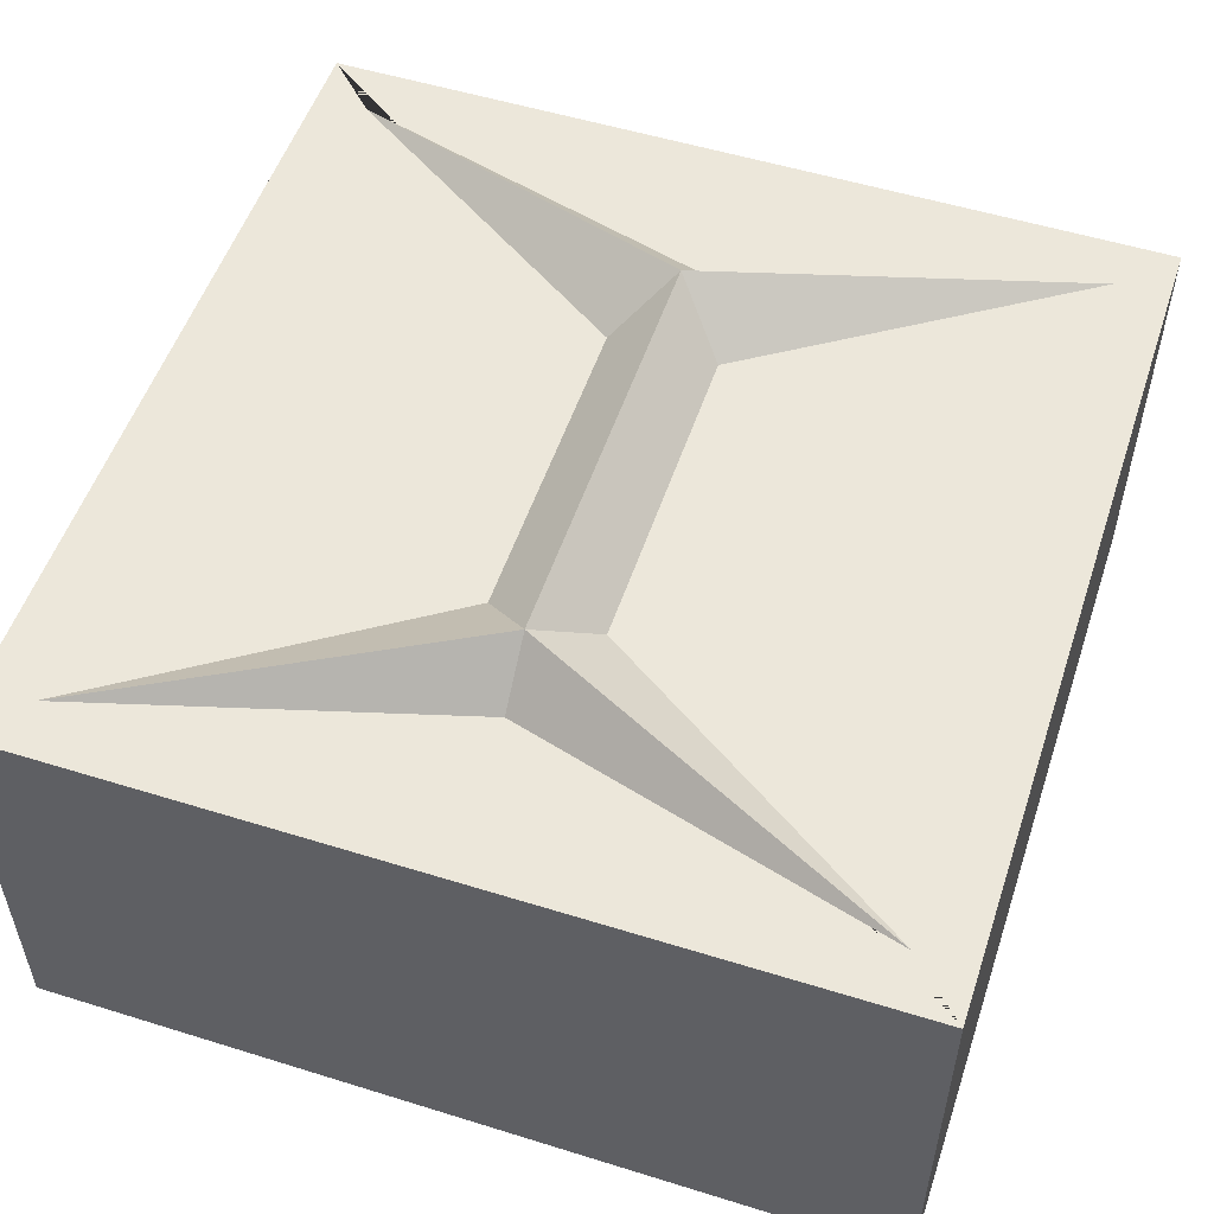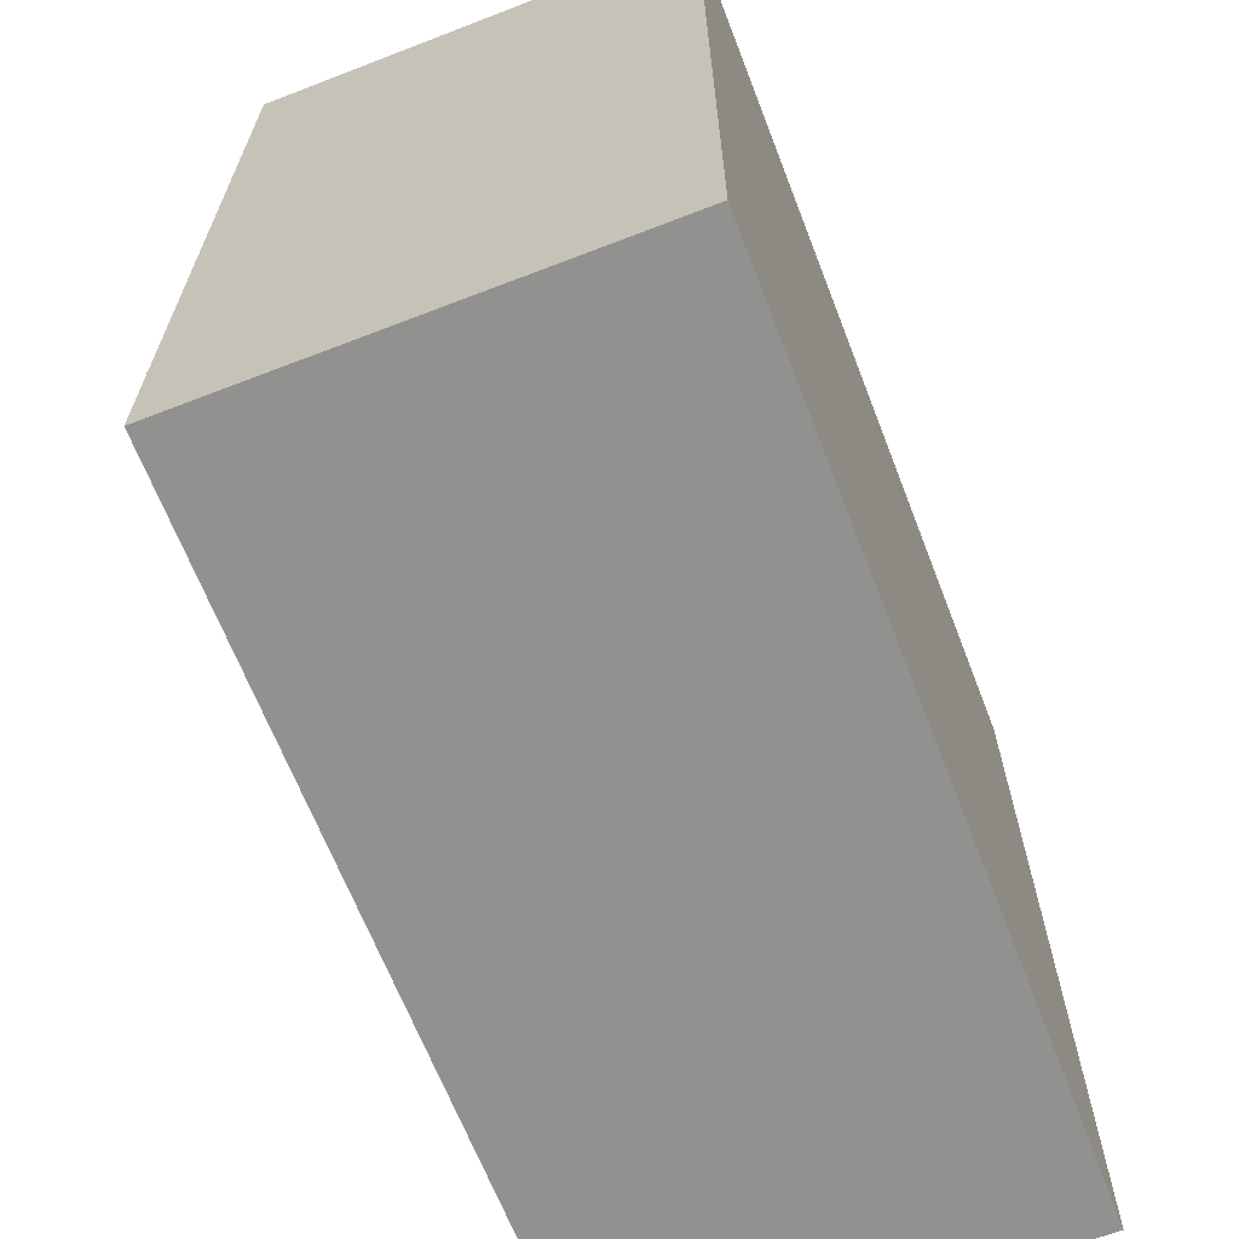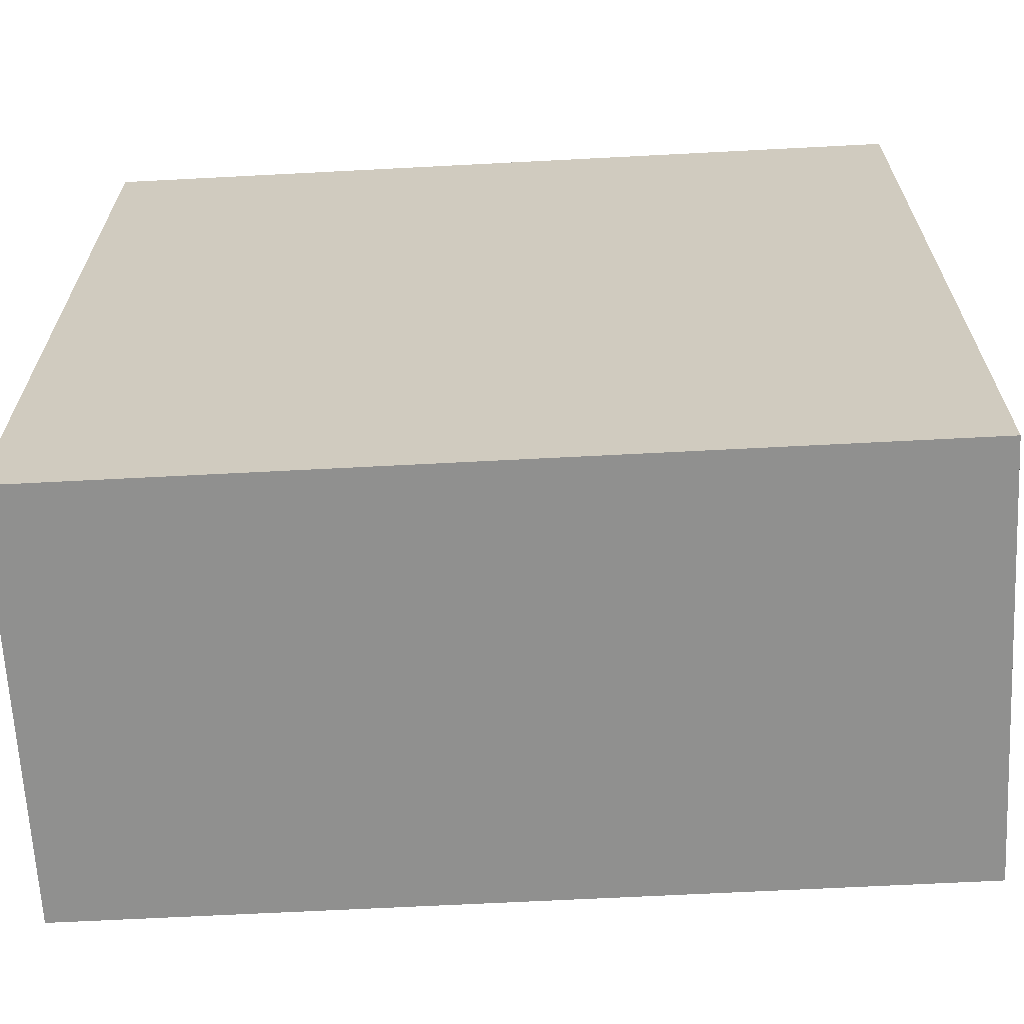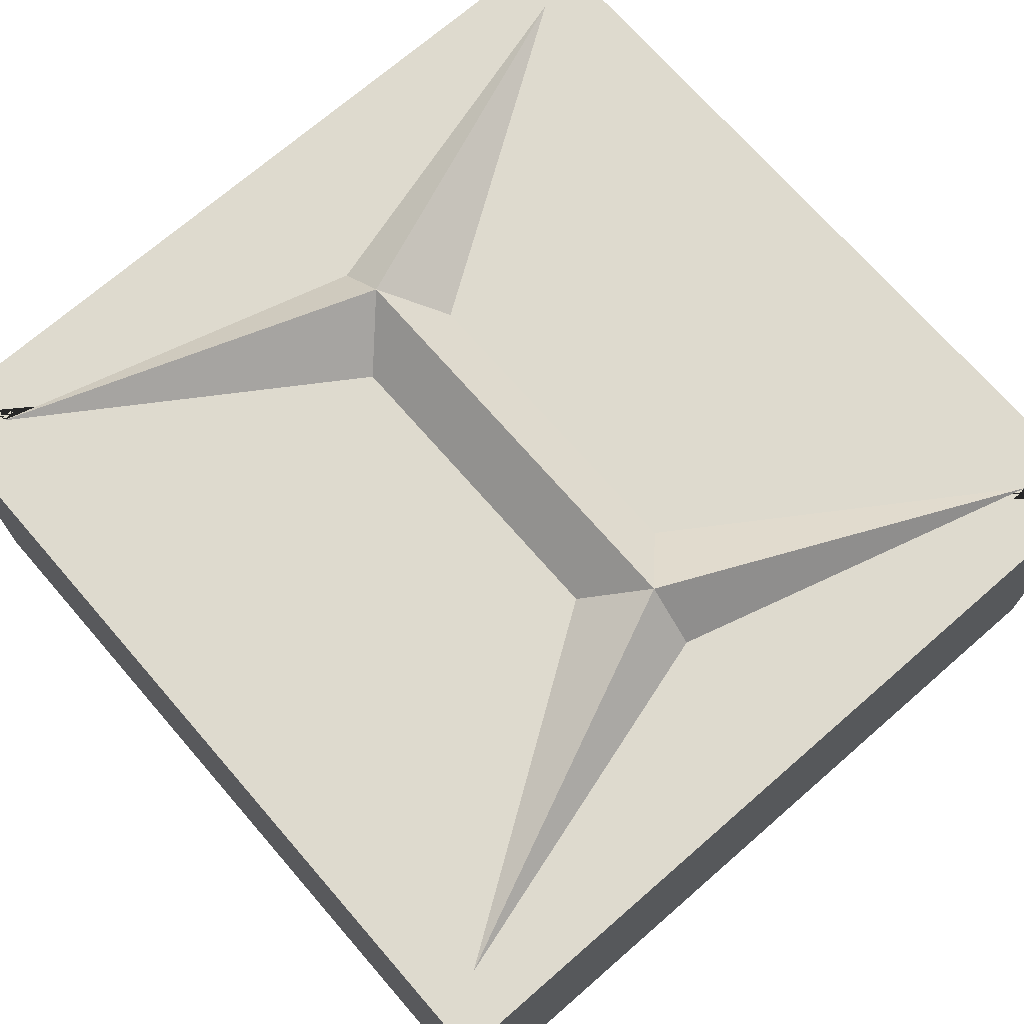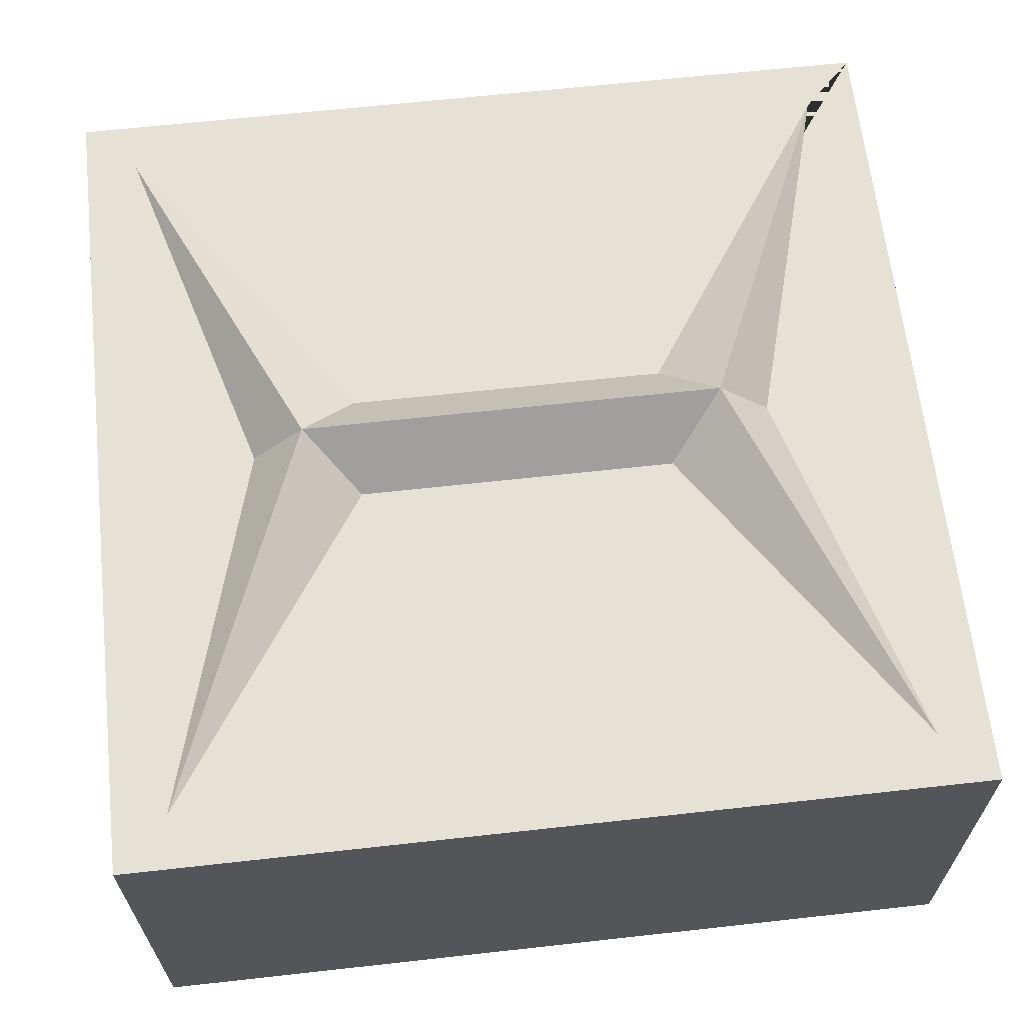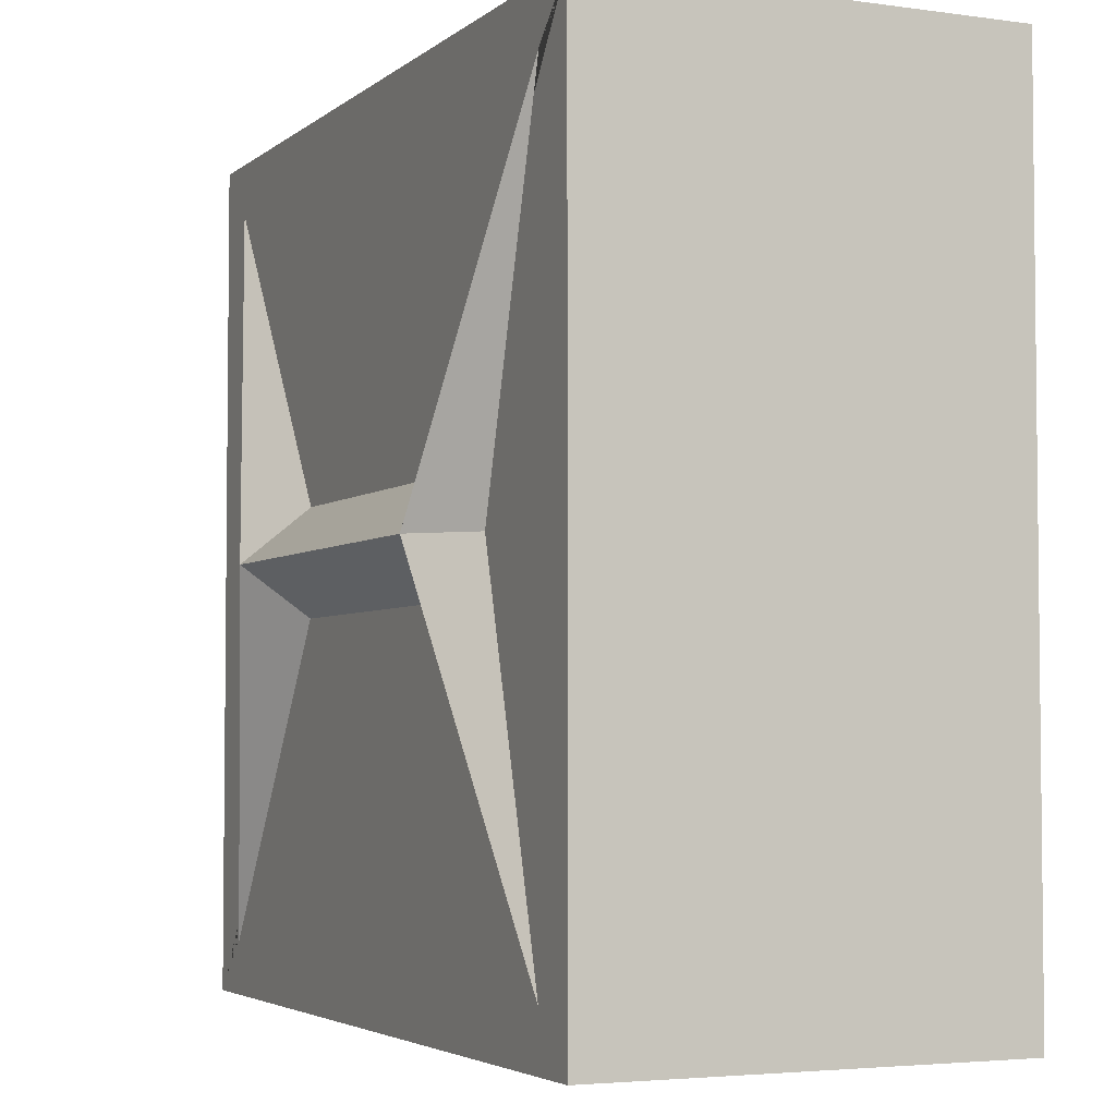
<metadata>
{"format":"obj","ext":"obj","renderer":"f3d","projection":"perspective","resolution":1024,"background":"white","views":[{"elev":53.2,"azim":108.4,"up":"+Y"},{"elev":-66.0,"azim":-68.8,"up":"+Z"},{"elev":-65.6,"azim":3.0,"up":"+Z"},{"elev":71.3,"azim":-131.0,"up":"+Y"},{"elev":64.1,"azim":173.6,"up":"+Y"},{"elev":-3.9,"azim":-114.5,"up":"+Z"}]}
</metadata>
<code>
v 0.5 -0.5 -0.5
v -0.5 -0.5 -0.5
v -0.5 0 -0.5
v 0.5 0 -0.5
v -0.5 -0.5 0.5
v 0.5 -0.5 0.5
v 0.5 0 0.5
v -0.5 0 0.5
v 0.4375 0 -0.4375
v -0.4375 0 -0.4375
v -0.4375 0 0.4375
v 0.4375 0 0.4375
v 0.1875 0 -0.0625
v -0.1875 0 -0.0625
v -0.3125 0 0
v -0.1875 0 0.0625
v 0.1875 0 0.0625
v 0.3125 0 0
v 0.25 0.0625 0
v -0.25 0.0625 0
v 0.5 -0.25 -0.5
v -0.5 -0.25 -0.5
v -0.5 -0.25 0.5
v 0.5 -0.25 0.5
v 0.25 -0.5 -0.5
v 0 -0.5 -0.5
v -0.25 -0.5 -0.5
v -0.25 -0.5 0.5
v 0 -0.5 0.5
v 0.25 -0.5 0.5
f 9 13 19
f 13 14 20 19
f 20 14 10
f 10 15 20
f 20 15 11
f 11 16 20
f 16 17 19 20
f 19 17 12
f 12 18 19
f 19 18 9
f 4 3 10 14 13 9
f 3 8 11 15 10
f 8 7 12 17 16 11
f 7 4 9 18 12
f 1 2 22 21
f 21 22 3 4
f 22 2 5 23
f 3 22 23 8
f 5 6 24 23
f 23 24 7 8
f 24 6 1 21
f 7 24 21 4
f 27 28 5 2
f 26 29 28 27
f 25 30 29 26
f 1 6 30 25

</code>
